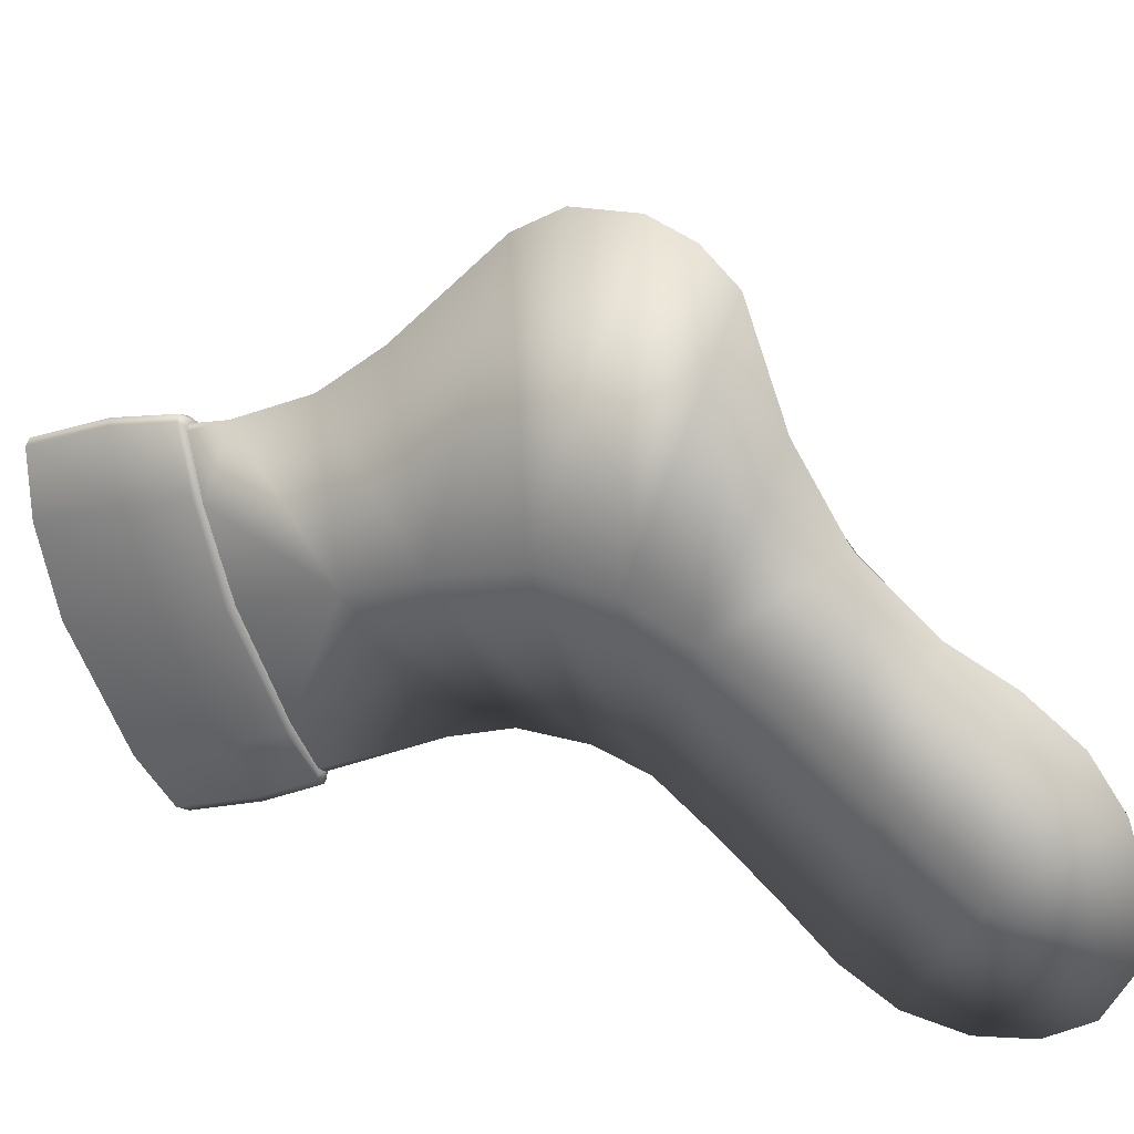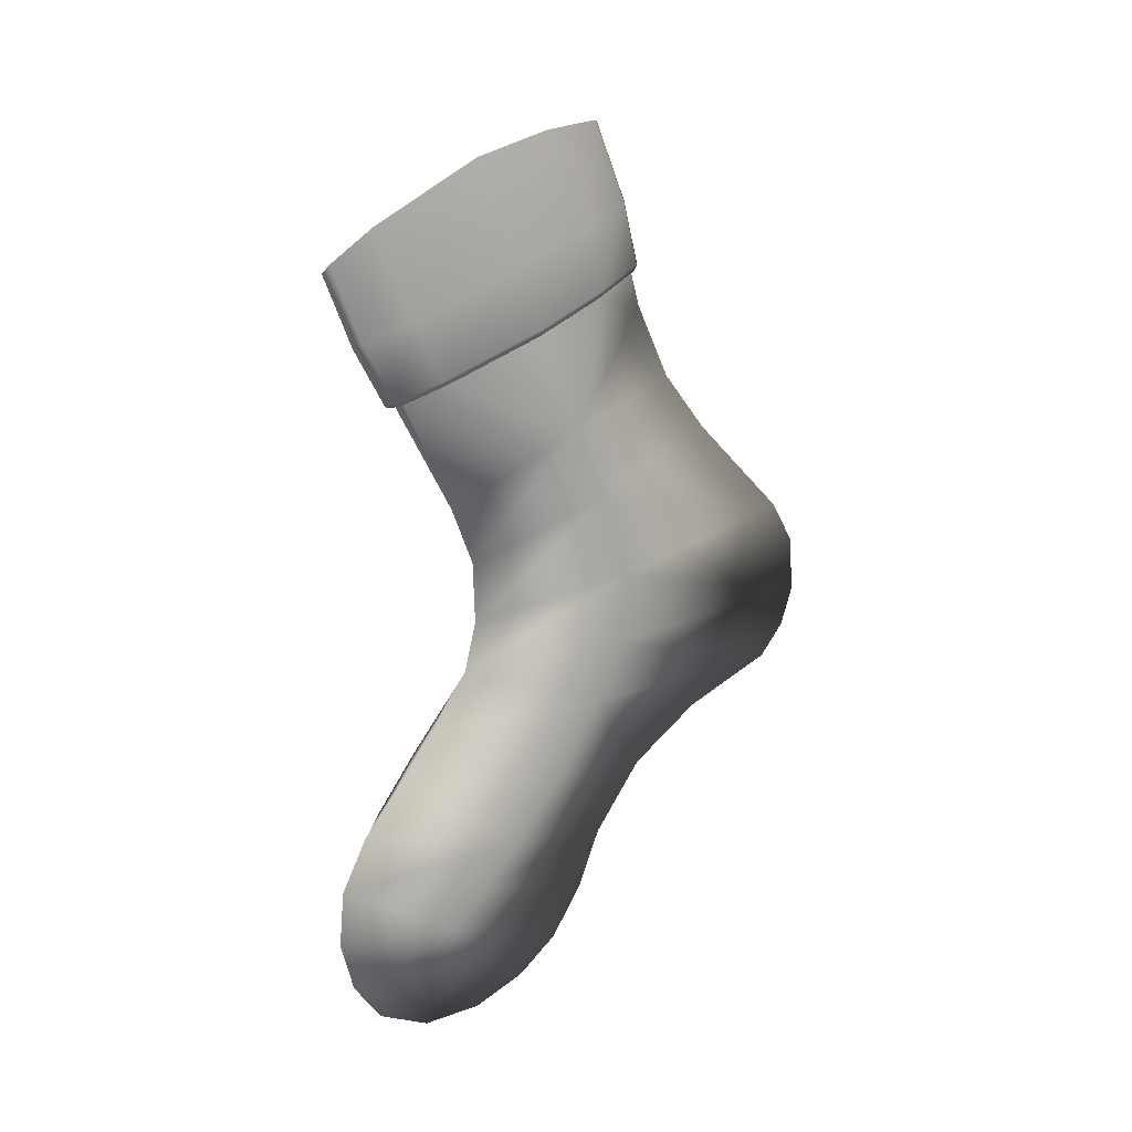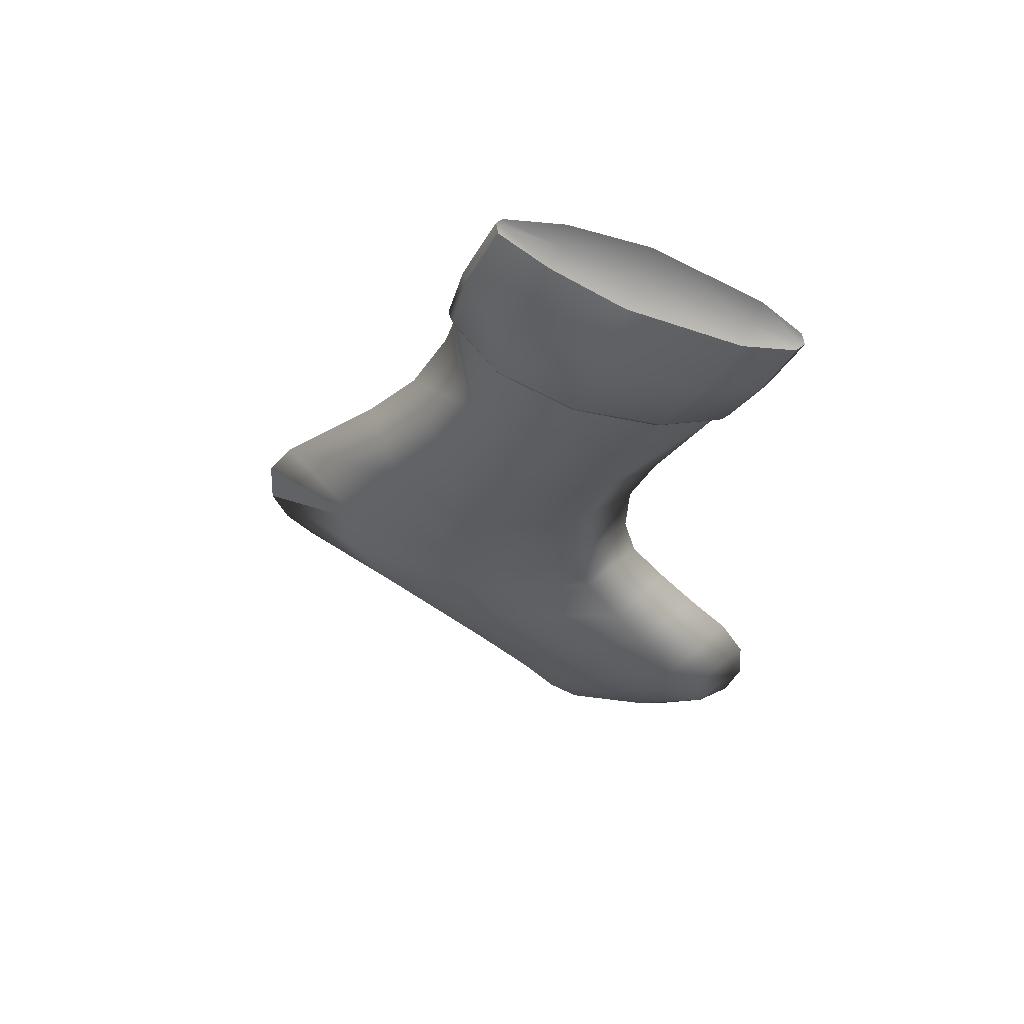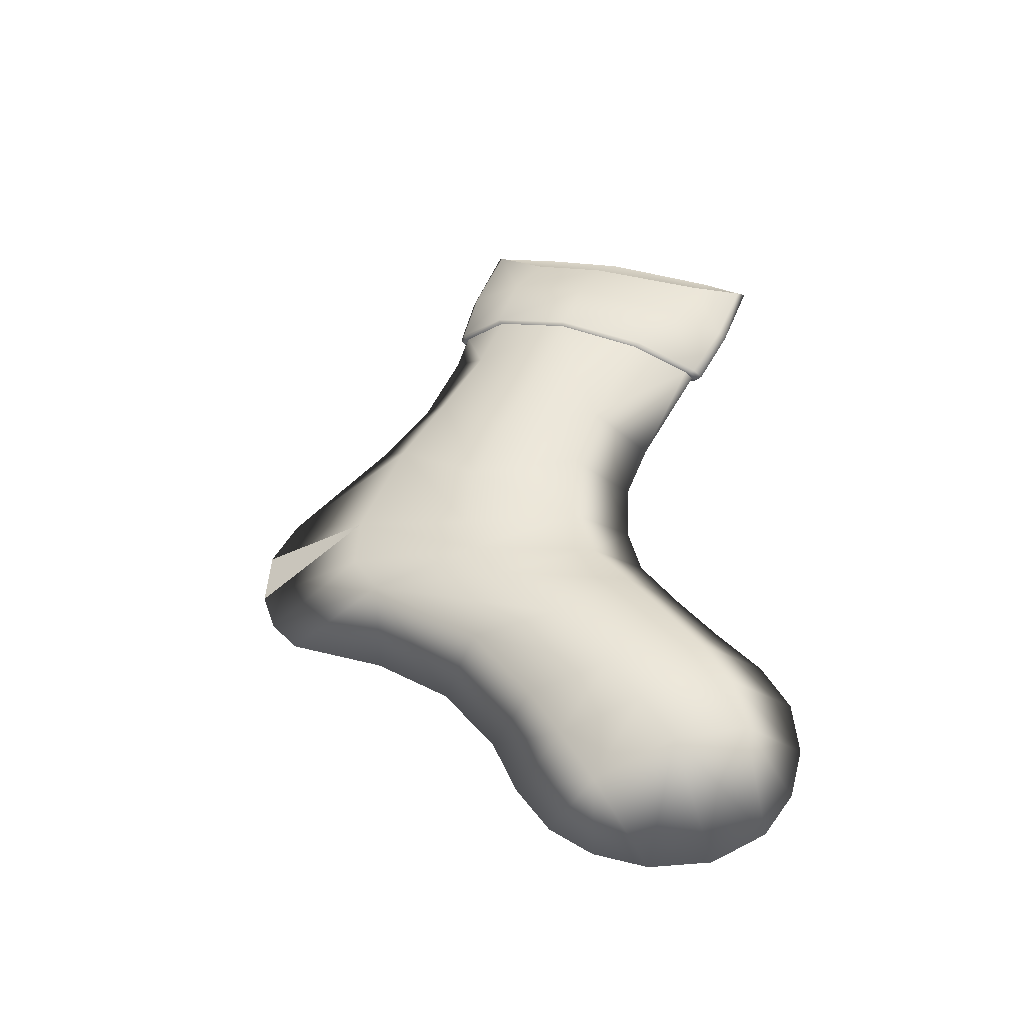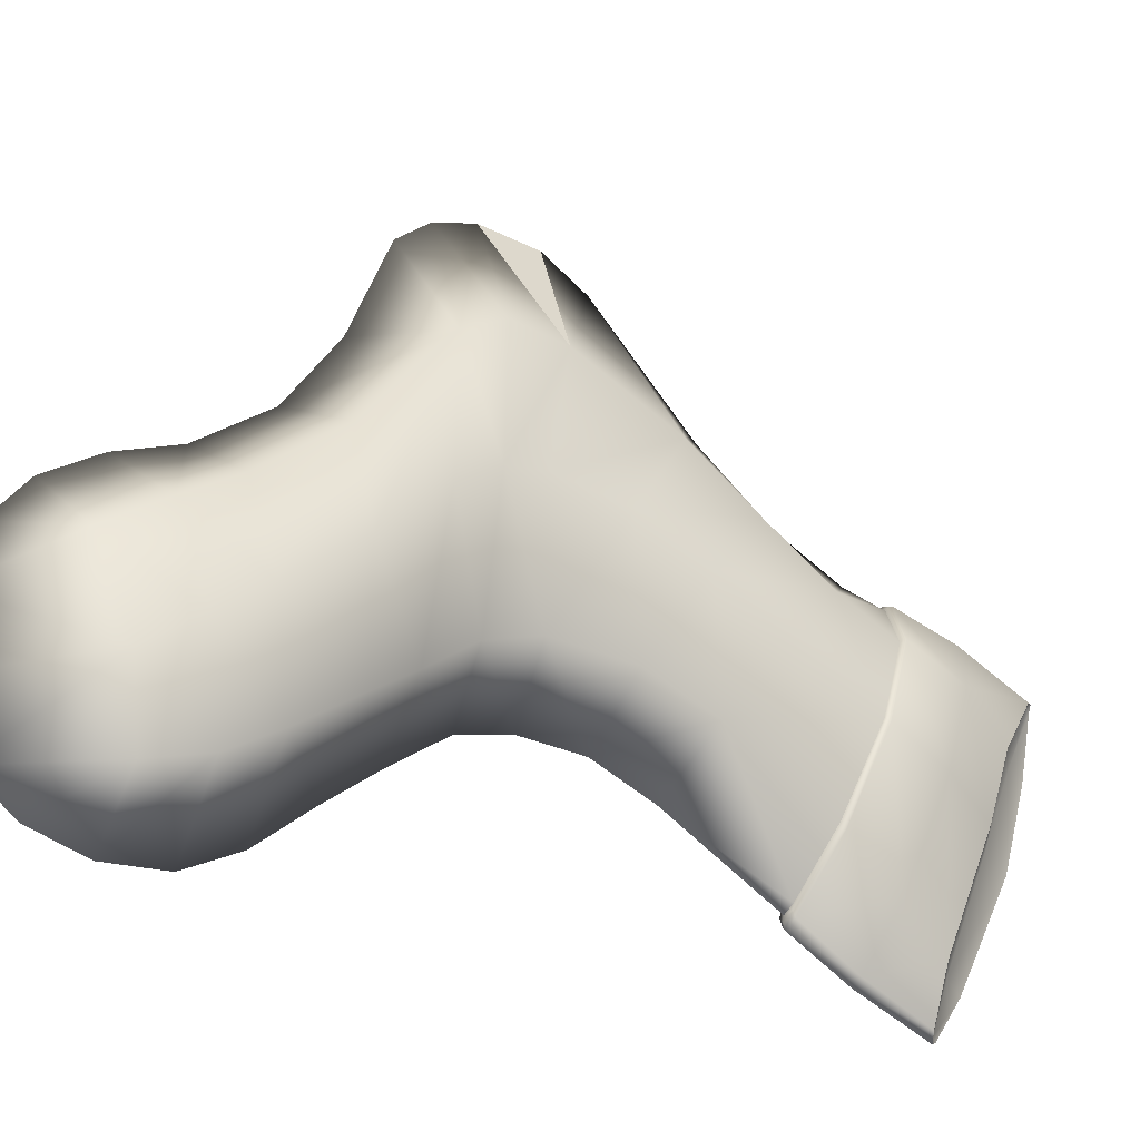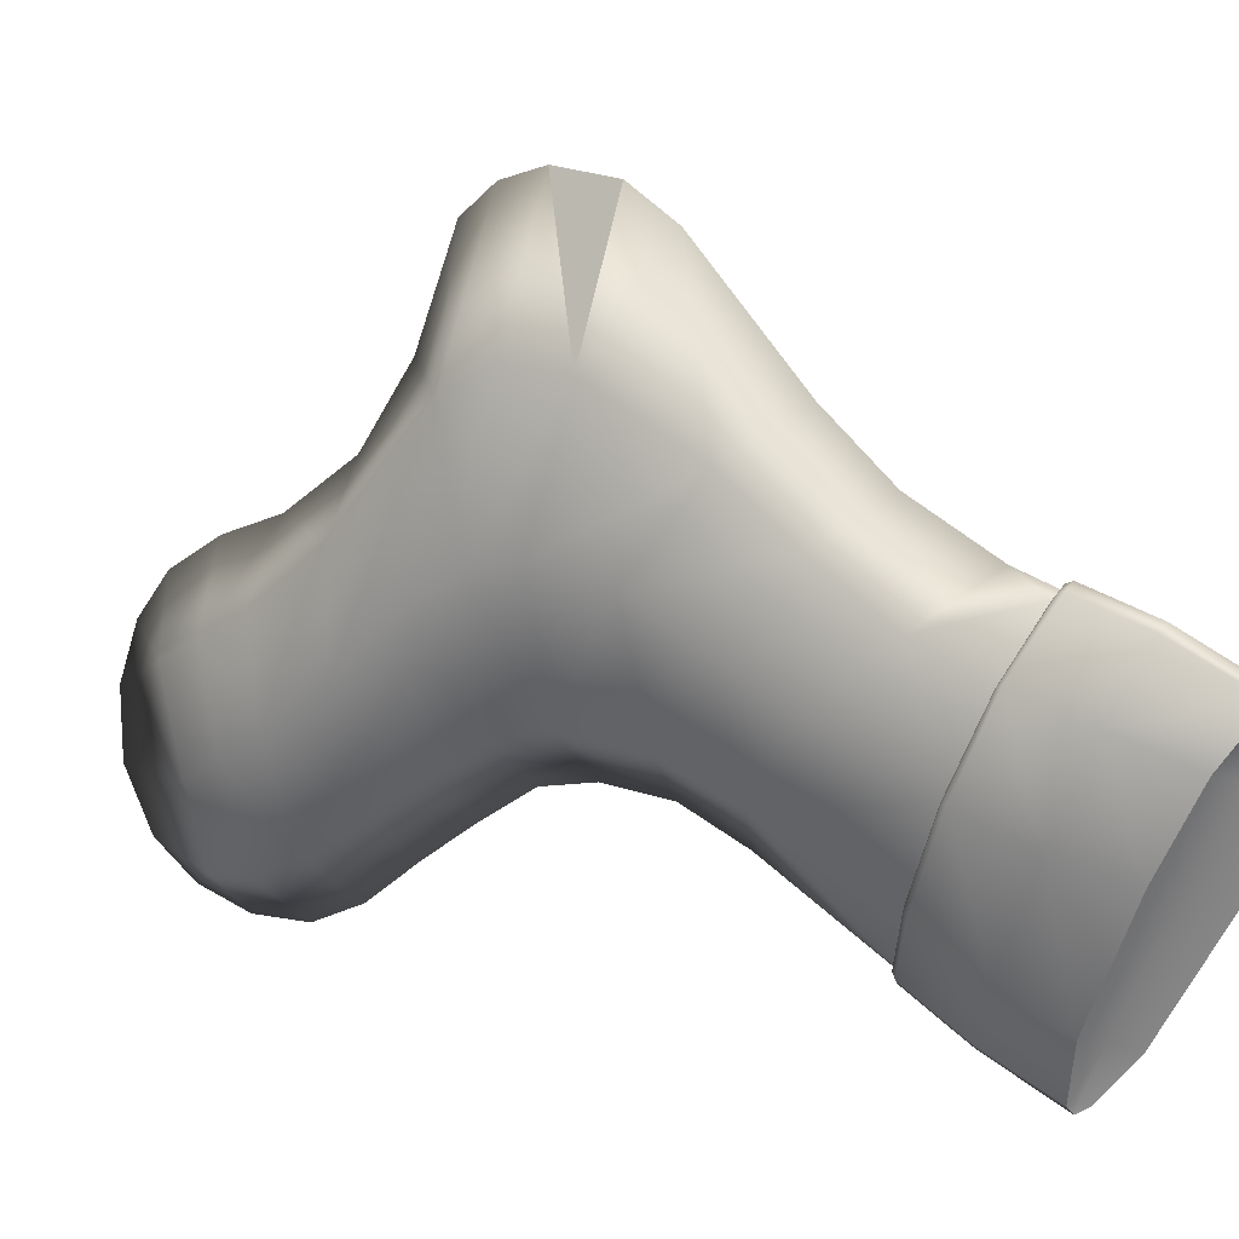
<metadata>
{"format":"obj","ext":"obj","renderer":"f3d","projection":"perspective","resolution":1024,"background":"white","views":[{"elev":28.4,"azim":-64.1,"up":"+Z"},{"elev":16.0,"azim":-126.0,"up":"+Y"},{"elev":56.1,"azim":98.9,"up":"+Y"},{"elev":-39.2,"azim":99.9,"up":"+Y"},{"elev":-28.7,"azim":58.0,"up":"+Z"},{"elev":17.8,"azim":120.8,"up":"+Z"}]}
</metadata>
<code>
g default
v -55.29 4.71 -42.53
v -55.43 4.725 -42.22
v -55.43 4.576 -42.21
v -55.43 4.409 -43.45
v -55.26 4.278 -43.4
v -55.43 4.28 -43.55
v -55.43 4.674 -43.32
v -55.29 4.522 -43.22
v -55.43 4.544 -43.35
v -55.43 4.291 -42.58
v -55.26 4.448 -42.6
v -55.43 4.39 -42.32
v -55.43 4.162 -42.78
v -55.23 4.22 -42.89
v -55.28 4.565 -42.53
v -55.43 4.472 -42.25
v -55.4 5.279 -43.52
v -55.4 5.277 -43.54
v -55.32 5.335 -43.38
v -55.32 5.335 -43.37
v -55.43 4.835 -43.32
v -55.43 4.988 -43.38
v -55.29 5.045 -43.25
v -55.29 4.865 -43.18
v -55.4 5.541 -42.83
v -55.3 5.492 -42.96
v -55.3 5.498 -42.95
v -55.4 5.548 -42.82
v -55.43 5.255 -42.69
v -55.29 5.155 -42.78
v -55.3 5.335 -42.89
v -55.43 5.453 -42.79
v -55.26 3.902 -43.13
v -55.23 3.965 -43.34
v -55.22 4.076 -43.26
v -55.25 4.029 -43.05
v -55.43 4.838 -42.29
v -55.29 4.976 -42.65
v -55.43 5.096 -42.56
v -55.43 3.639 -43.63
v -55.29 3.883 -43.61
v -55.27 3.853 -43.43
v -55.43 3.572 -43.49
v -55.43 3.573 -43.32
v -55.3 3.775 -43.2
v -55.26 4.012 -43.58
v -55.43 3.877 -43.75
v -55.43 4.021 -43.73
v -55.2 4.252 -43.12
v -55.25 4.129 -43.51
v -55.27 5.417 -43.16
v -55.27 5.421 -43.16
v -55.22 4.526 -42.89
v -55.24 4.636 -42.86
v -55.24 4.823 -42.88
v -55.24 4.999 -42.97
v -55.29 4.657 -43.18
v -55.41 5.434 -43.64
v -55.41 5.605 -43.71
v -55.38 5.629 -43.57
v -55.34 5.489 -43.49
v -55.48 5.493 -42.96
v -55.48 5.498 -42.95
v -55.5 5.421 -43.16
v -55.5 5.417 -43.16
v -55.52 4.416 -42.99
v -55.51 4.225 -43.11
v -55.48 3.853 -43.43
v -55.52 5.165 -43.06
v -55.53 4.974 -42.97
v -55.43 3.625 -43.18
v -55.53 4.755 -42.9
v -55.43 3.745 -43.71
v -55.45 5.282 -43.55
v -55.43 5.275 -43.57
v -55.43 5.269 -43.56
v -55.45 5.276 -43.54
v -55.43 4.15 -43.66
v -55.5 4.067 -43.23
v -55.53 4.57 -42.92
v -55.27 5.43 -43.16
v -55.32 5.343 -43.39
v -55.3 5.593 -43.22
v -55.36 5.745 -43.27
v -55.39 5.83 -43.07
v -55.32 5.671 -43
v -55.3 5.507 -42.95
v -55.44 5.563 -42.81
v -55.43 5.567 -42.8
v -55.43 5.731 -42.84
v -55.44 5.727 -42.85
v -55.47 5.32 -43.42
v -55.43 5.272 -43.54
v -55.45 5.278 -43.53
v -55.48 5.493 -42.96
v -55.5 5.417 -43.16
v -55.32 5.335 -43.37
v -55.27 5.417 -43.16
v -55.25 5.163 -43.06
v -55.3 5.492 -42.96
v -55.44 5.549 -42.81
v -55.43 5.553 -42.8
v -55.41 5.562 -42.81
v -55.41 5.282 -43.55
v -55.44 5.635 -43.72
v -55.43 5.613 -43.73
v -55.43 5.427 -43.66
v -55.45 5.434 -43.64
v -55.41 5.915 -42.94
v -55.41 5.726 -42.85
v -55.43 5.935 -42.93
v -55.44 5.939 -42.94
v -55.5 5.599 -43.22
v -55.48 5.484 -43.51
v -55.48 5.327 -43.44
v -55.51 5.434 -43.16
v -55.47 5.867 -43.32
v -55.46 5.719 -43.61
v -55.48 5.319 -43.43
v -55.47 5.32 -43.42
v -55.49 5.677 -43
v -55.46 5.923 -43.1
v -55.48 5.512 -42.95
v -55.44 5.542 -42.82
v -55.43 5.546 -42.81
v -55.43 5.935 -42.93
v -55.43 5.925 -42.94
v -55.44 5.939 -42.94
v -55.44 5.869 -43.09
v -55.44 5.787 -43.29
v -55.47 5.867 -43.32
v -55.46 5.923 -43.1
v -55.43 5.663 -43.59
v -55.46 5.719 -43.61
v -55.43 5.617 -43.72
v -55.44 5.635 -43.72
v -55.43 5.613 -43.73
v -55.41 5.605 -43.71
v -55.38 5.629 -43.57
v -55.36 5.745 -43.27
v -55.39 5.83 -43.07
v -55.41 5.915 -42.94
v -55.27 4.391 -43.32
v -55.21 4.412 -42.97
v -55.43 3.987 -42.91
v -55.43 3.838 -42.98
v -55.43 3.709 -43.07
v -55.43 5.546 -42.81
v -55.4 5.541 -42.83
v -55.43 5.272 -43.54
v -55.4 5.279 -43.52
v -55.49 3.955 -43.34
v -55.45 5.278 -43.53
v -55.44 5.542 -42.82
g Calcetin1_001_norvedem_sock_002_Blanco
f 58 59 60 61
f 81 82 61 83
f 84 85 86 83
f 60 84 83 61
f 87 81 83 86
f 88 89 90 91
f 105 106 107 108
f 109 110 86 85
f 104 58 61 82
f 103 87 86 110
f 91 90 111 112
f 108 107 75 74
f 113 114 115 116
f 117 118 114 113
f 113 121 122 117
f 116 123 121 113
f 75 107 58 104
f 107 106 59 58
f 114 108 74 115
f 118 105 108 114
f 89 103 110 90
f 111 90 110 109
f 121 91 112 122
f 123 88 91 121
f 129 128 127
f 129 130 131 132
f 133 134 131 130
f 135 136 134 133
f 138 135 133 139
f 139 133 130 140
f 141 140 130 129
f 141 129 127
f 129 132 128
g default
v -55.29 4.71 -42.53
v -55.43 4.725 -42.22
v -55.43 4.576 -42.21
v -55.43 4.409 -43.45
v -55.26 4.278 -43.4
v -55.43 4.28 -43.55
v -55.43 4.674 -43.32
v -55.29 4.522 -43.22
v -55.43 4.544 -43.35
v -55.43 4.291 -42.58
v -55.26 4.448 -42.6
v -55.43 4.39 -42.32
v -55.43 4.162 -42.78
v -55.23 4.22 -42.89
v -55.28 4.565 -42.53
v -55.43 4.472 -42.25
v -55.4 5.279 -43.52
v -55.4 5.277 -43.54
v -55.32 5.335 -43.38
v -55.32 5.335 -43.37
v -55.43 4.835 -43.32
v -55.43 4.988 -43.38
v -55.29 5.045 -43.25
v -55.29 4.865 -43.18
v -55.4 5.541 -42.83
v -55.3 5.492 -42.96
v -55.3 5.498 -42.95
v -55.4 5.548 -42.82
v -55.43 5.255 -42.69
v -55.29 5.155 -42.78
v -55.3 5.335 -42.89
v -55.43 5.453 -42.79
v -55.26 3.902 -43.13
v -55.23 3.965 -43.34
v -55.22 4.076 -43.26
v -55.25 4.029 -43.05
v -55.43 4.838 -42.29
v -55.29 4.976 -42.65
v -55.43 5.096 -42.56
v -55.43 3.639 -43.63
v -55.29 3.883 -43.61
v -55.27 3.853 -43.43
v -55.43 3.572 -43.49
v -55.43 3.573 -43.32
v -55.3 3.775 -43.2
v -55.26 4.012 -43.58
v -55.43 3.877 -43.75
v -55.43 4.021 -43.73
v -55.2 4.252 -43.12
v -55.25 4.129 -43.51
v -55.27 5.417 -43.16
v -55.27 5.421 -43.16
v -55.22 4.526 -42.89
v -55.24 4.636 -42.86
v -55.24 4.823 -42.88
v -55.24 4.999 -42.97
v -55.29 4.657 -43.18
v -55.48 5.493 -42.96
v -55.48 5.498 -42.95
v -55.5 5.421 -43.16
v -55.5 5.417 -43.16
v -55.52 4.416 -42.99
v -55.51 4.225 -43.11
v -55.48 3.853 -43.43
v -55.52 5.165 -43.06
v -55.53 4.974 -42.97
v -55.43 3.625 -43.18
v -55.53 4.755 -42.9
v -55.43 3.745 -43.71
v -55.45 5.282 -43.55
v -55.43 5.275 -43.57
v -55.43 5.269 -43.56
v -55.45 5.276 -43.54
v -55.43 4.15 -43.66
v -55.5 4.067 -43.23
v -55.53 4.57 -42.92
v -55.47 5.32 -43.42
v -55.43 5.272 -43.54
v -55.45 5.278 -43.53
v -55.48 5.493 -42.96
v -55.5 5.417 -43.16
v -55.32 5.335 -43.37
v -55.27 5.417 -43.16
v -55.25 5.163 -43.06
v -55.3 5.492 -42.96
v -55.44 5.549 -42.81
v -55.43 5.553 -42.8
v -55.43 5.567 -42.8
v -55.44 5.563 -42.81
v -55.3 5.507 -42.95
v -55.41 5.562 -42.81
v -55.27 5.43 -43.16
v -55.41 5.282 -43.55
v -55.32 5.343 -43.39
v -55.48 5.319 -43.43
v -55.47 5.32 -43.42
v -55.51 5.434 -43.16
v -55.48 5.327 -43.44
v -55.48 5.512 -42.95
v -55.44 5.542 -42.82
v -55.43 5.546 -42.81
v -55.43 5.935 -42.93
v -55.43 5.925 -42.94
v -55.44 5.939 -42.94
v -55.43 5.617 -43.72
v -55.43 5.613 -43.73
v -55.44 5.635 -43.72
v -55.39 5.83 -43.07
v -55.41 5.915 -42.94
v -55.41 5.605 -43.71
v -55.27 4.391 -43.32
v -55.21 4.412 -42.97
v -55.43 3.987 -42.91
v -55.43 3.838 -42.98
v -55.43 3.709 -43.07
v -55.43 5.546 -42.81
v -55.4 5.541 -42.83
v -55.43 5.272 -43.54
v -55.4 5.279 -43.52
v -55.49 3.955 -43.34
v -55.45 5.278 -43.53
v -55.44 5.542 -42.82
g Calcetin1_001_norvedem_sock_002_red
f 155 156 157
f 158 159 160
f 161 162 163
f 164 165 166
f 167 168 165 164
f 169 157 170
f 171 172 173 174
f 175 176 177 178
f 179 180 181 182
f 183 184 185 186
f 187 188 189 190
f 191 155 192 193
f 194 195 196
f 197 196 198
f 198 196 199
f 200 195 201 202
f 168 190 189 203
f 159 203 189 204
f 180 205 206 181
f 174 173 206 205
f 165 207 169
f 192 155 208 209
f 184 192 209 210
f 208 211 209
f 178 210 209 211
f 212 213 214 215
f 216 217 167 164
f 218 197 198
f 219 220 183 186
f 221 218 198
f 156 222 157
f 191 193 220 222
f 218 223 194
f 224 225 226 227
f 161 222 220 175
f 160 228 229 217
f 216 230 163 158
f 176 219 231
f 227 226 232 233
f 234 235 219
f 177 236 237 238
f 185 238 237 239
f 240 241 242 243
f 182 181 244 245
f 181 206 246 244
f 172 226 225 247
f 206 173 248 246
f 214 249 250 215
f 251 252 249 214
f 214 213 253 251
f 254 240 213 212
f 173 172 247 248
f 232 226 172 171
f 249 227 233 250
f 252 224 227 249
f 241 182 245 242
f 255 179 182 241
f 255 241 240 254
f 213 240 243 253
f 256 257 258
f 259 260 261
f 262 257 263
f 256 263 257
f 259 264 260
f 158 160 217 216
f 166 230 216 164
f 265 266 203 159
f 165 168 203 266
f 267 190 168 167
f 160 204 228
f 162 207 266 265
f 199 221 198
f 223 195 194
f 187 190 267 268
f 188 200 204 189
f 196 195 200 188
f 199 187 268 269
f 204 200 202 228
f 199 196 188 187
f 199 269 221
f 223 201 195
f 197 194 196
f 211 208 207 162
f 155 169 207 208
f 165 170 166
f 163 265 158
f 155 191 156
f 169 155 157
f 177 238 210 178
f 185 184 210 238
f 193 192 184 183
f 175 211 161
f 270 186 271
f 271 185 239
f 271 186 185
f 176 272 273
f 273 177 176
f 273 236 177
f 160 159 204
f 158 265 159
f 163 162 265
f 218 201 223
f 218 194 197
f 221 269 218
f 163 230 222 161
f 267 229 274 268
f 167 217 229 267
f 218 274 202 201
f 268 274 218 269
f 229 228 202 274
f 230 166 170
f 230 170 157 222
f 156 191 222
f 183 220 193
f 175 220 219 176
f 219 235 231
f 231 275 176
f 275 272 176
f 219 186 234
f 186 270 276
f 234 186 276
f 165 169 170
f 165 266 207
f 161 211 162
f 175 178 211

</code>
